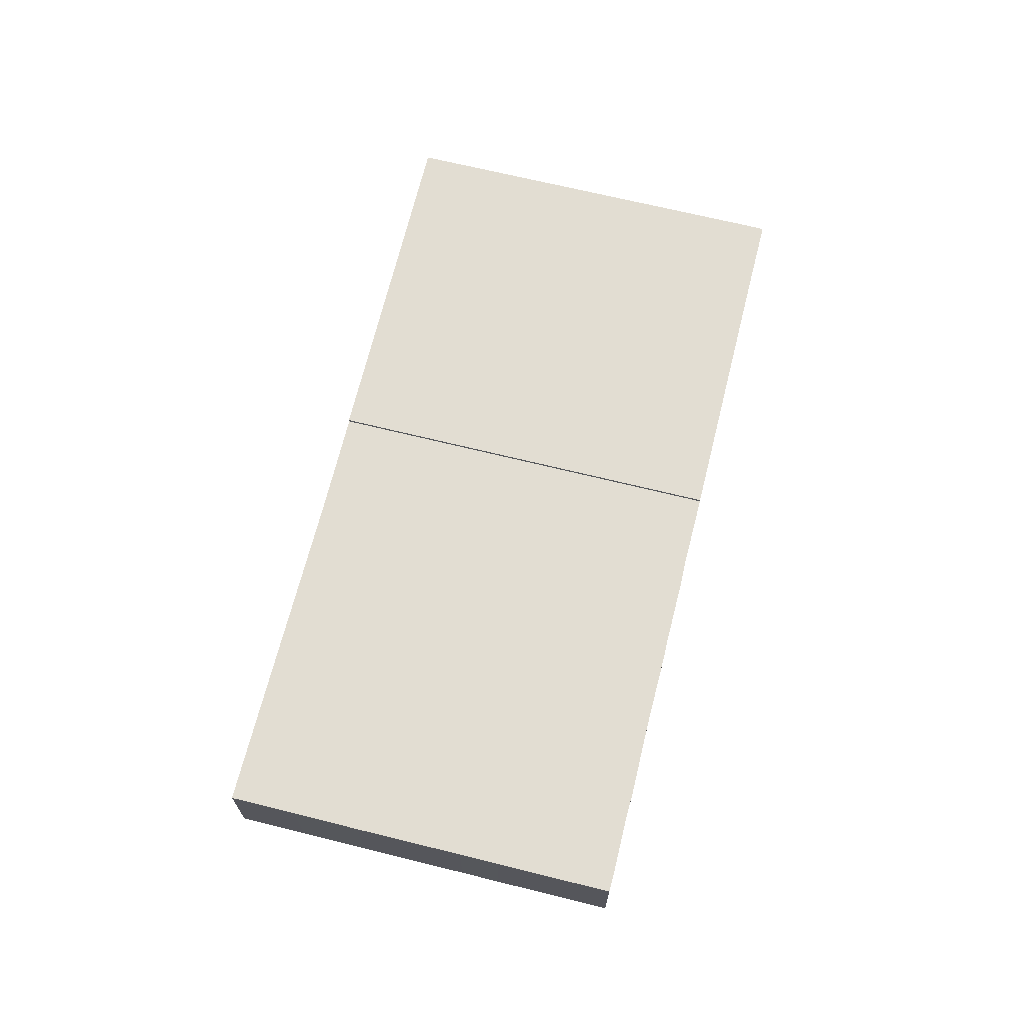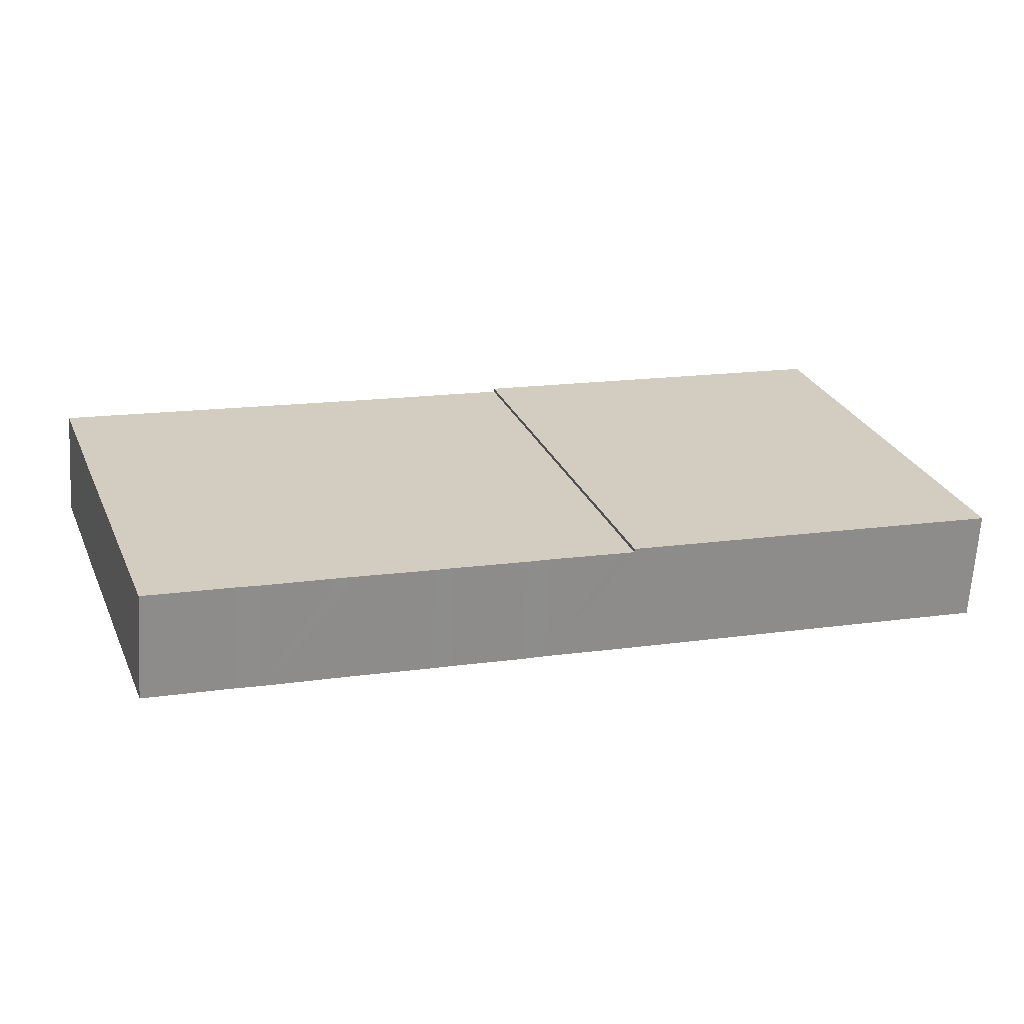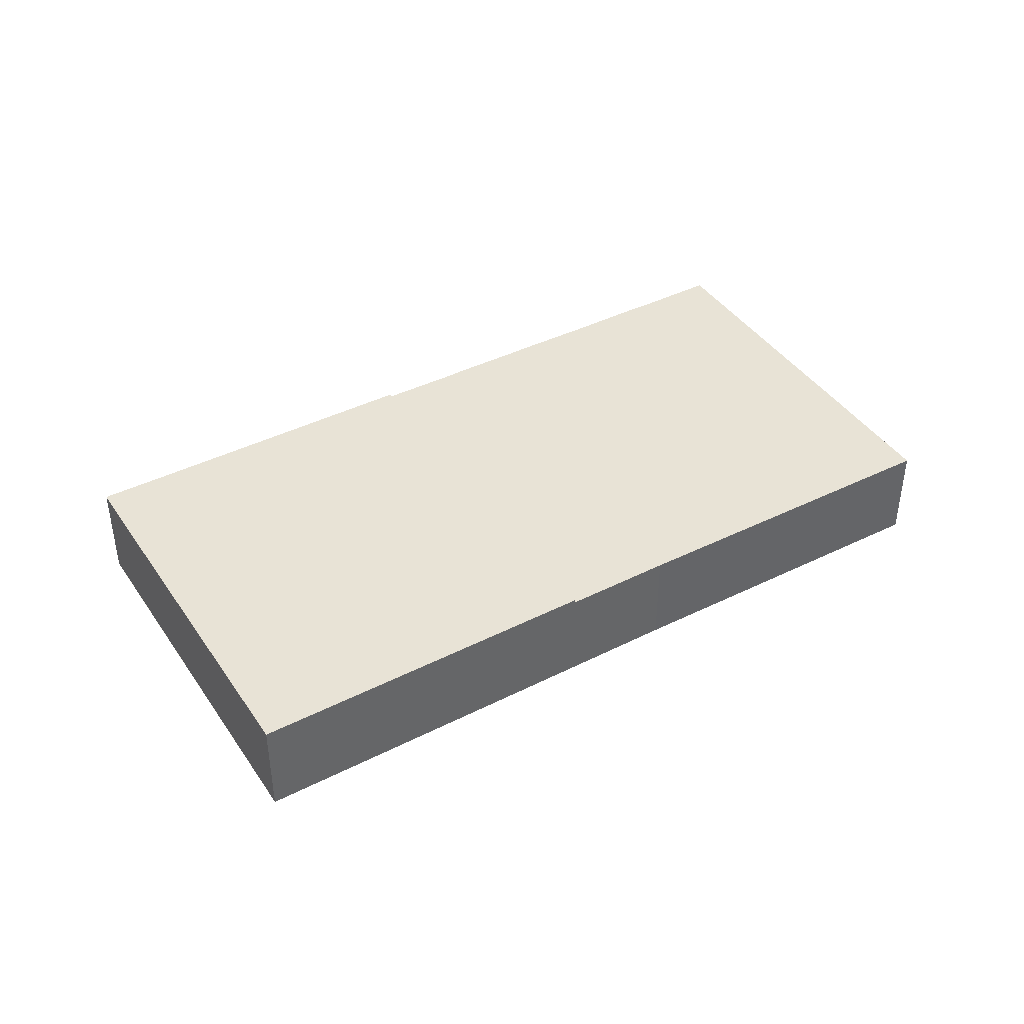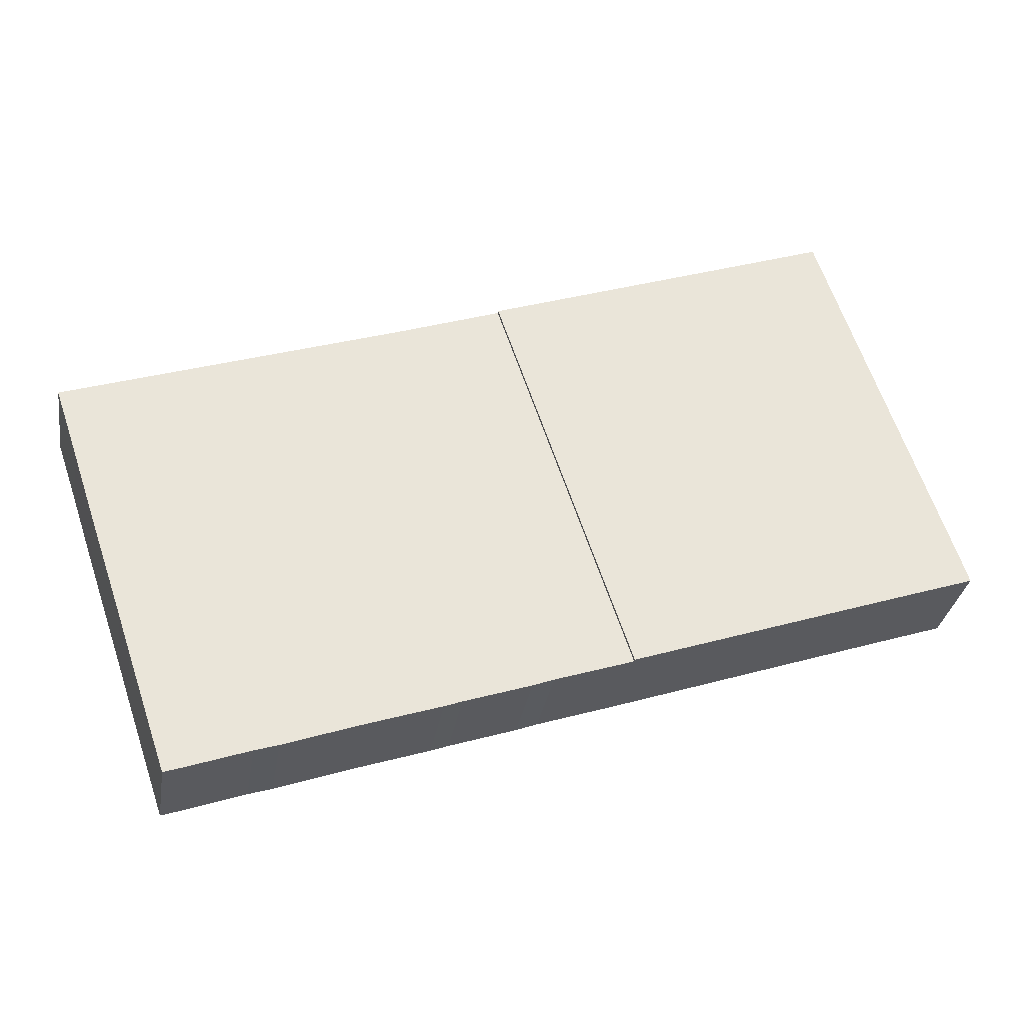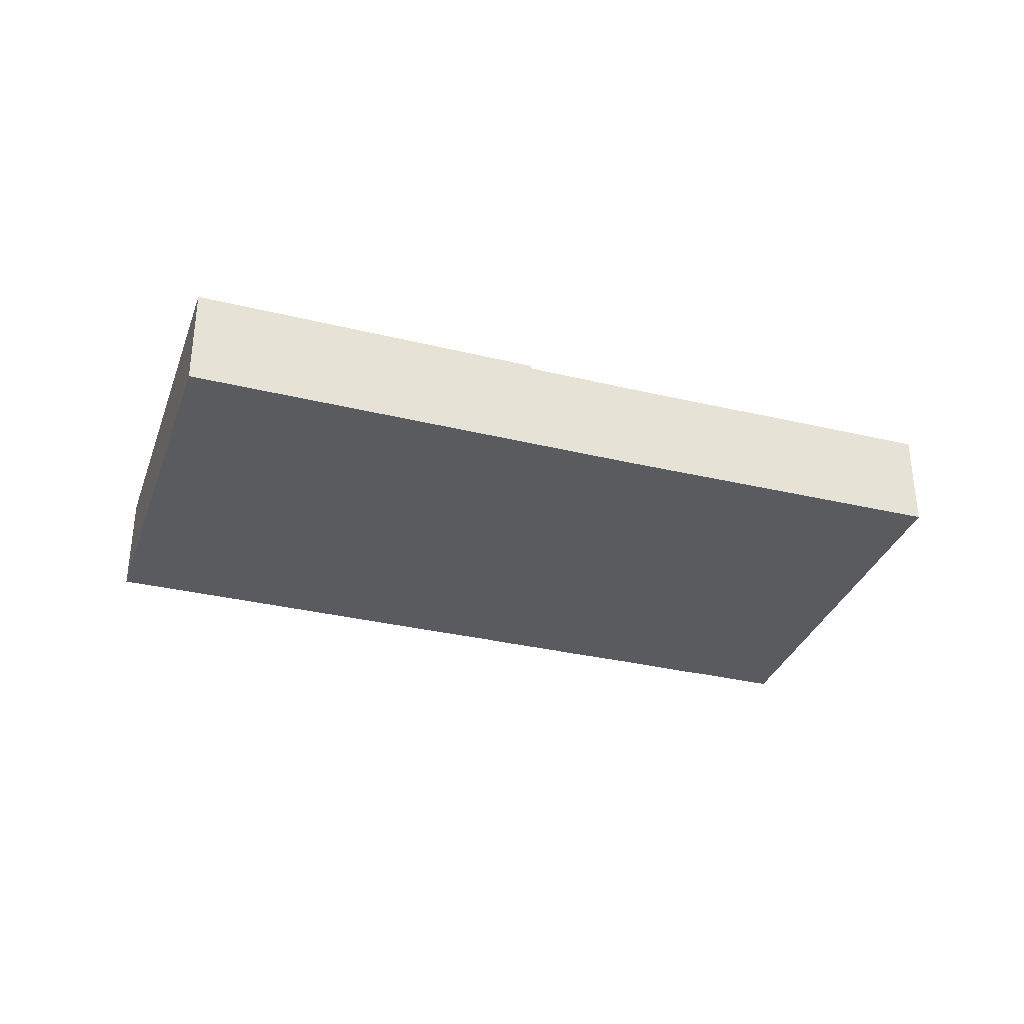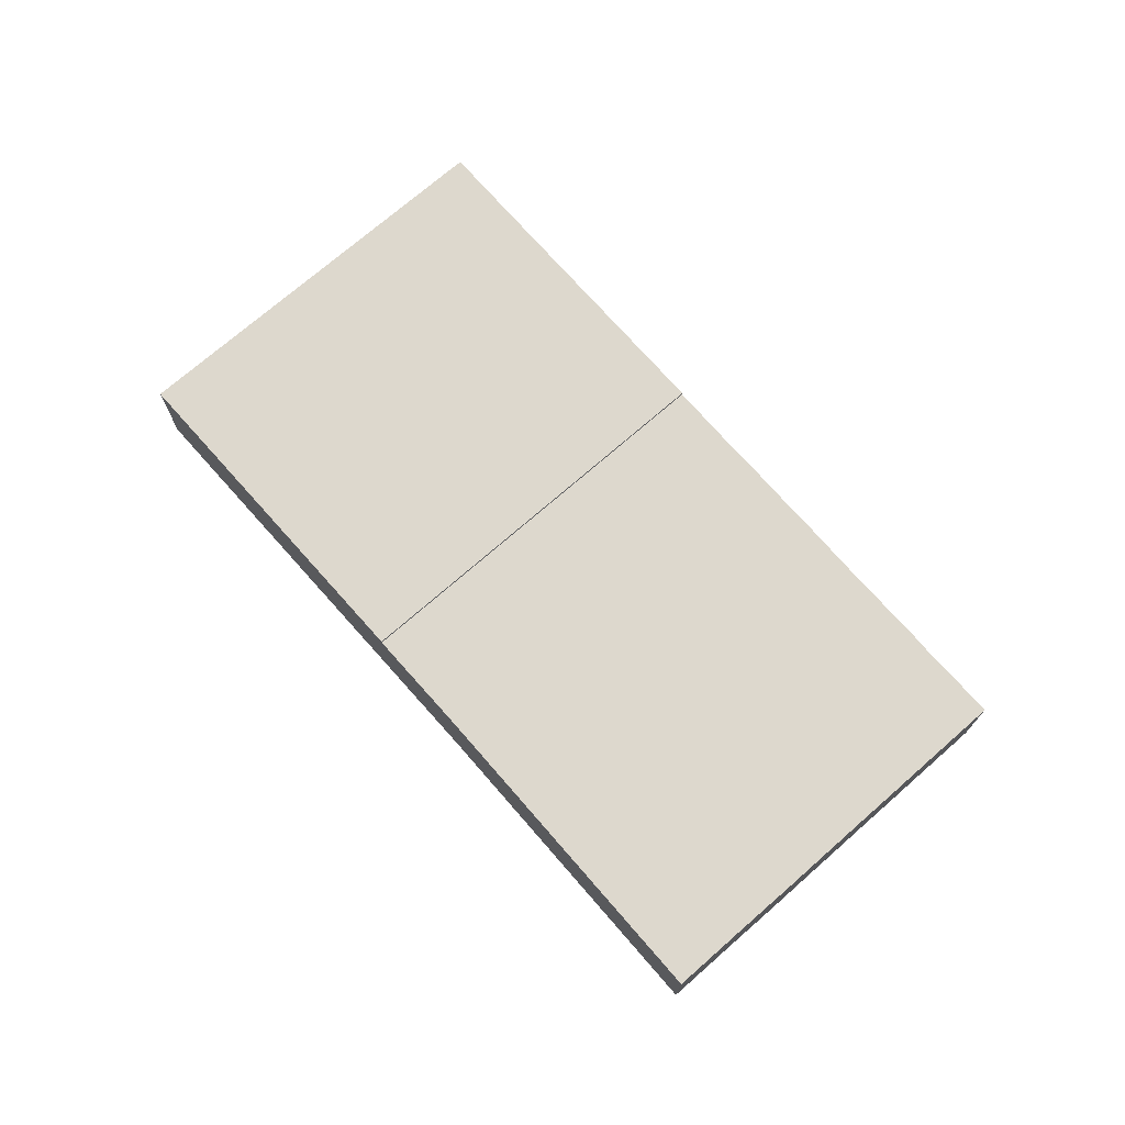
<metadata>
{"format":"obj","ext":"obj","renderer":"f3d","projection":"perspective","resolution":1024,"background":"white","views":[{"elev":68.2,"azim":122.6,"up":"+Y"},{"elev":-65.9,"azim":176.5,"up":"+Z"},{"elev":41.6,"azim":-12.5,"up":"+Y"},{"elev":-30.8,"azim":171.0,"up":"+Z"},{"elev":-33.4,"azim":0.4,"up":"+Y"},{"elev":72.3,"azim":67.4,"up":"+Y"}]}
</metadata>
<code>
v  27.73 3.115 2.074
v  28.38 3.115 4.144
v  28.42 3.115 4.129
v  18.17 3.115 7.527
v  14.91 3.115 8.649
v  10.78 3.115 -3.611
v  27.04 3.115 -0.002
v  25.91 3.115 -3.327
v  25.5 3.115 -4.535
v  13.19 3.115 -4.4
v  21.82 3.115 -7.287
v  24.29 3.115 -8.124
v  23.77 3.115 -7.957
v  19.04 3.115 -6.359
v  21.09 3.115 -7.07
v  18.51 3.115 -6.184
v  15.9 3.115 -5.317
v  16.44 3.115 -5.51
v  13.84 3.115 -4.639
v  11.12 3.115 -3.724
v  28.42 -2.528e-16 4.129
v  27.73 -1.27e-16 2.074
v  27.04 1.225e-19 -0.002
v  25.91 2.037e-16 -3.327
v  25.5 2.777e-16 -4.535
v  24.29 4.975e-16 -8.124
v  23.77 4.872e-16 -7.957
v  21.82 4.462e-16 -7.287
v  21.09 4.329e-16 -7.07
v  18.51 3.787e-16 -6.184
v  19.04 3.894e-16 -6.359
v  16.44 3.374e-16 -5.51
v  15.9 3.256e-16 -5.317
v  13.84 2.841e-16 -4.639
v  13.19 2.694e-16 -4.4
v  10.78 2.211e-16 -3.611
v  11.12 2.28e-16 -3.724
v  14.91 -5.296e-16 8.649
v  18.17 -4.609e-16 7.527
v  28.38 -2.537e-16 4.144
v  10.78 3.217 -3.611
v  4.168 3.217 12.35
v  14.91 3.217 8.649
v  0.218 3.217 0.673
v  4.725 3.217 -1.576
v  1.936 3.217 -0.642
v  0 3.217 1.97e-16
v  0 0 0
v  4.168 -7.564e-16 12.35
v  0.218 -4.121e-17 0.673
v  4.725 9.65e-17 -1.576
v  1.936 3.931e-17 -0.642
g defaultobject
f 1 2 3
f 2 1 4
f 4 1 5
f 5 1 6
f 6 1 7
f 6 7 8
f 6 8 9
f 6 9 10
f 10 9 11
f 11 9 12
f 11 12 13
f 10 11 14
f 14 11 15
f 10 14 16
f 10 16 17
f 17 16 18
f 10 17 19
f 6 10 20
f 21 1 3
f 1 21 22
f 1 22 7
f 7 22 23
f 7 23 8
f 8 23 24
f 8 24 9
f 9 24 25
f 9 25 12
f 12 25 26
f 26 13 12
f 13 26 27
f 27 11 13
f 11 27 28
f 28 15 11
f 15 28 29
f 29 14 15
f 14 29 16
f 16 29 30
f 30 29 31
f 30 18 16
f 18 30 32
f 32 17 18
f 17 32 33
f 33 19 17
f 19 33 34
f 34 10 19
f 10 34 35
f 35 20 10
f 20 35 6
f 6 35 36
f 36 35 37
f 36 5 6
f 5 36 38
f 38 4 5
f 4 38 39
f 4 39 2
f 2 39 40
f 2 40 3
f 3 40 21
f 36 39 38
f 39 36 40
f 40 36 21
f 21 36 22
f 22 36 23
f 23 36 24
f 24 36 25
f 25 36 35
f 25 35 28
f 25 28 26
f 35 36 37
f 28 35 31
f 31 35 30
f 30 35 33
f 33 35 34
f 30 33 32
f 28 31 29
f 26 28 27
f 41 42 43
f 42 41 44
f 44 41 45
f 44 45 46
f 44 46 47
f 48 44 47
f 44 48 42
f 42 48 49
f 49 48 50
f 49 43 42
f 43 49 38
f 38 41 43
f 41 38 36
f 36 45 41
f 45 36 51
f 45 51 46
f 46 51 52
f 46 52 47
f 47 52 48
f 50 38 49
f 38 50 48
f 38 48 52
f 38 52 51
f 38 51 36

</code>
